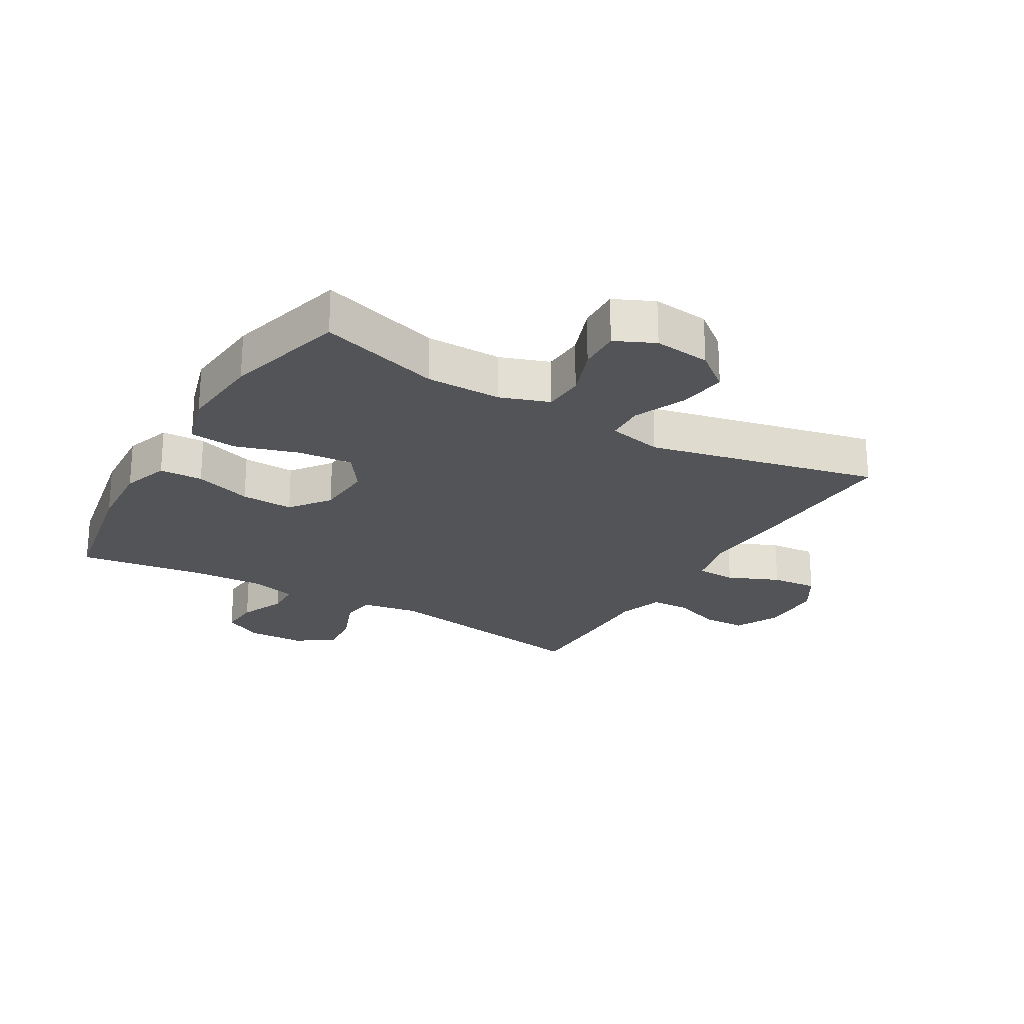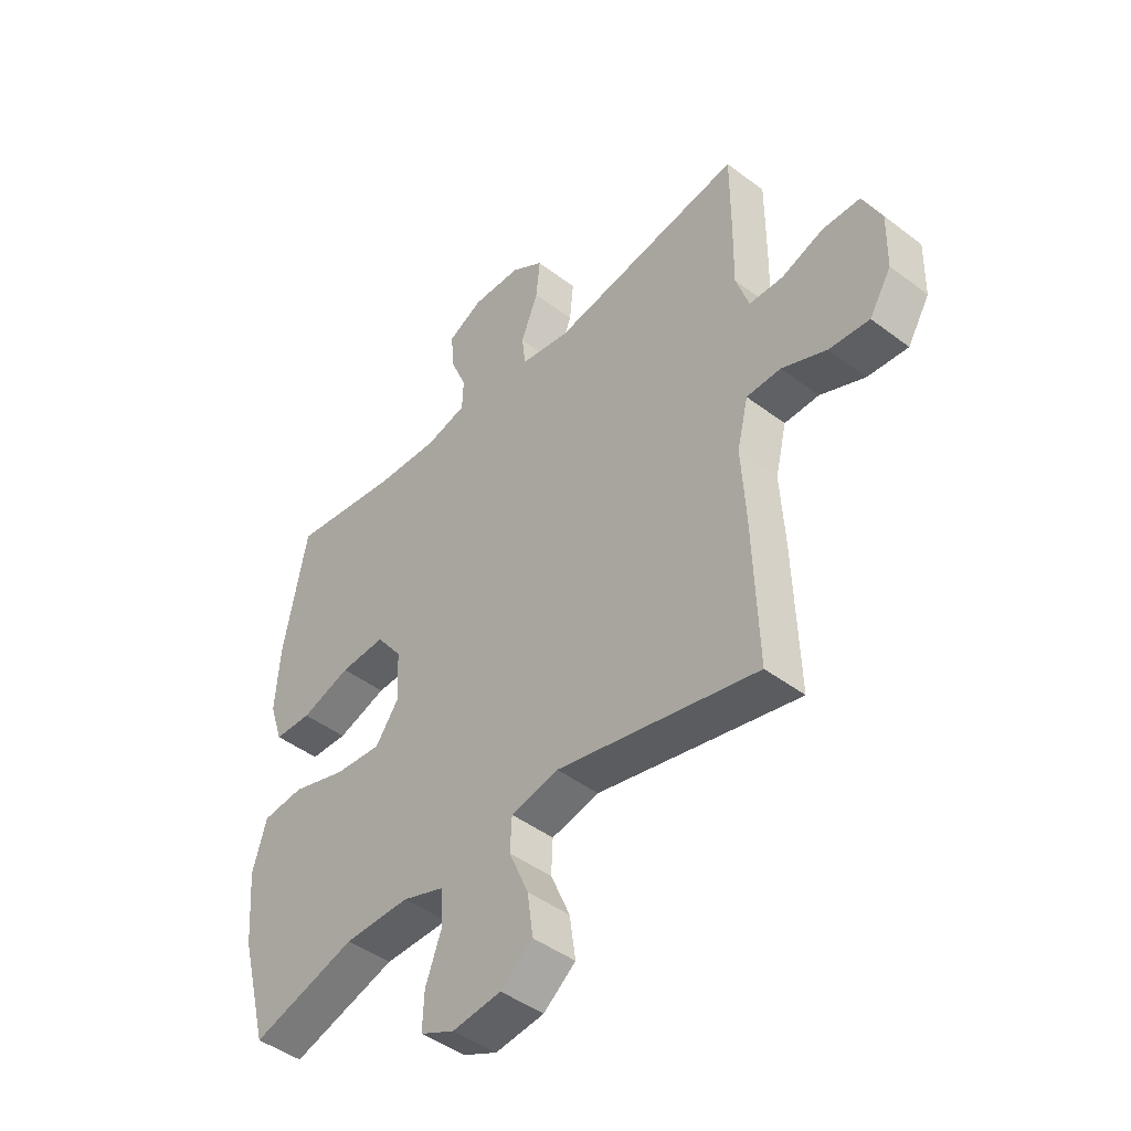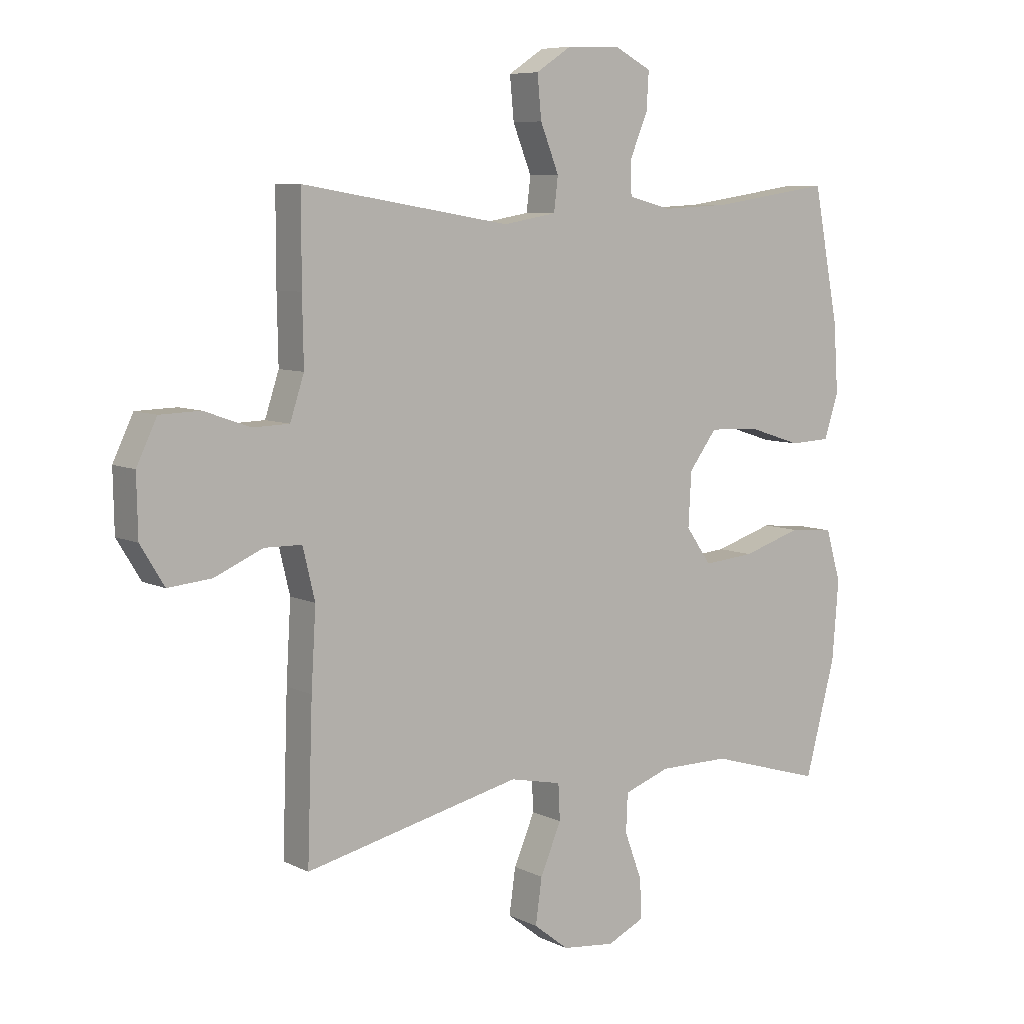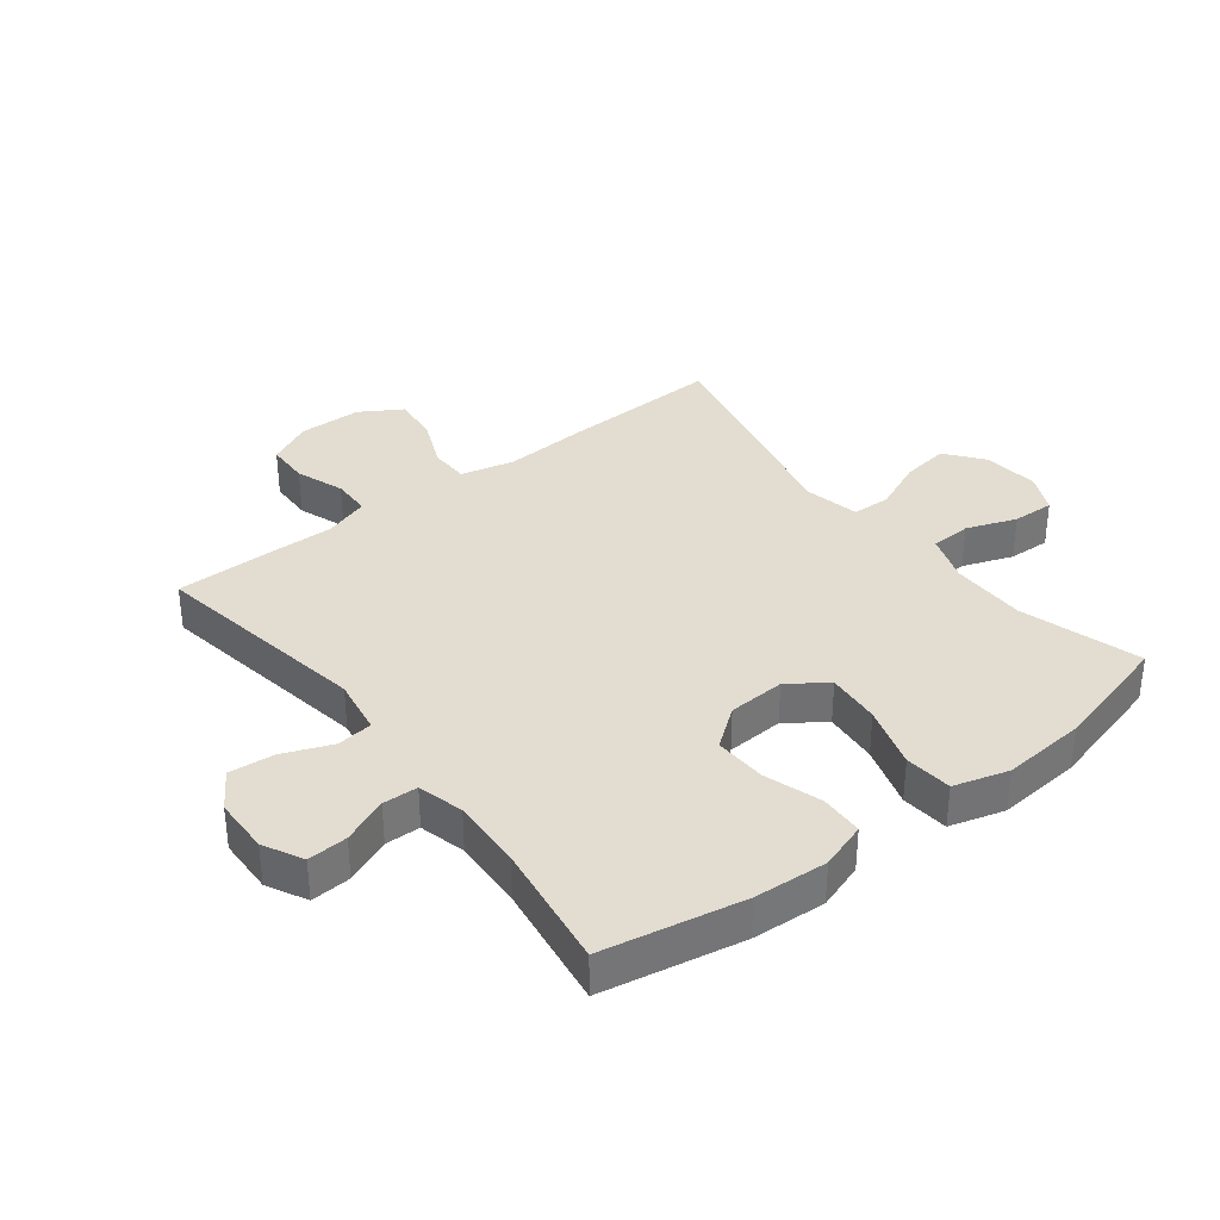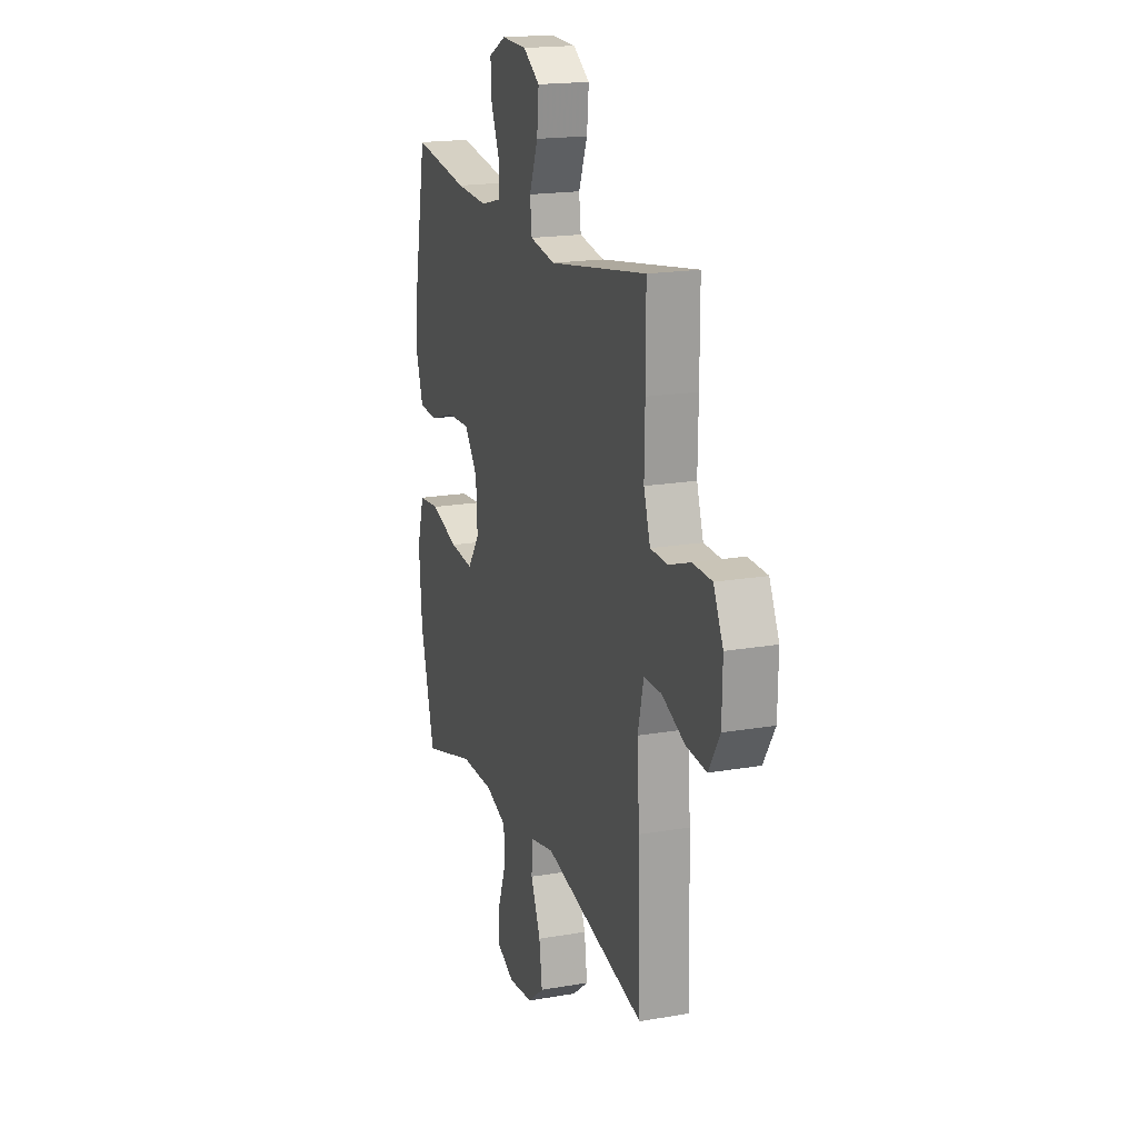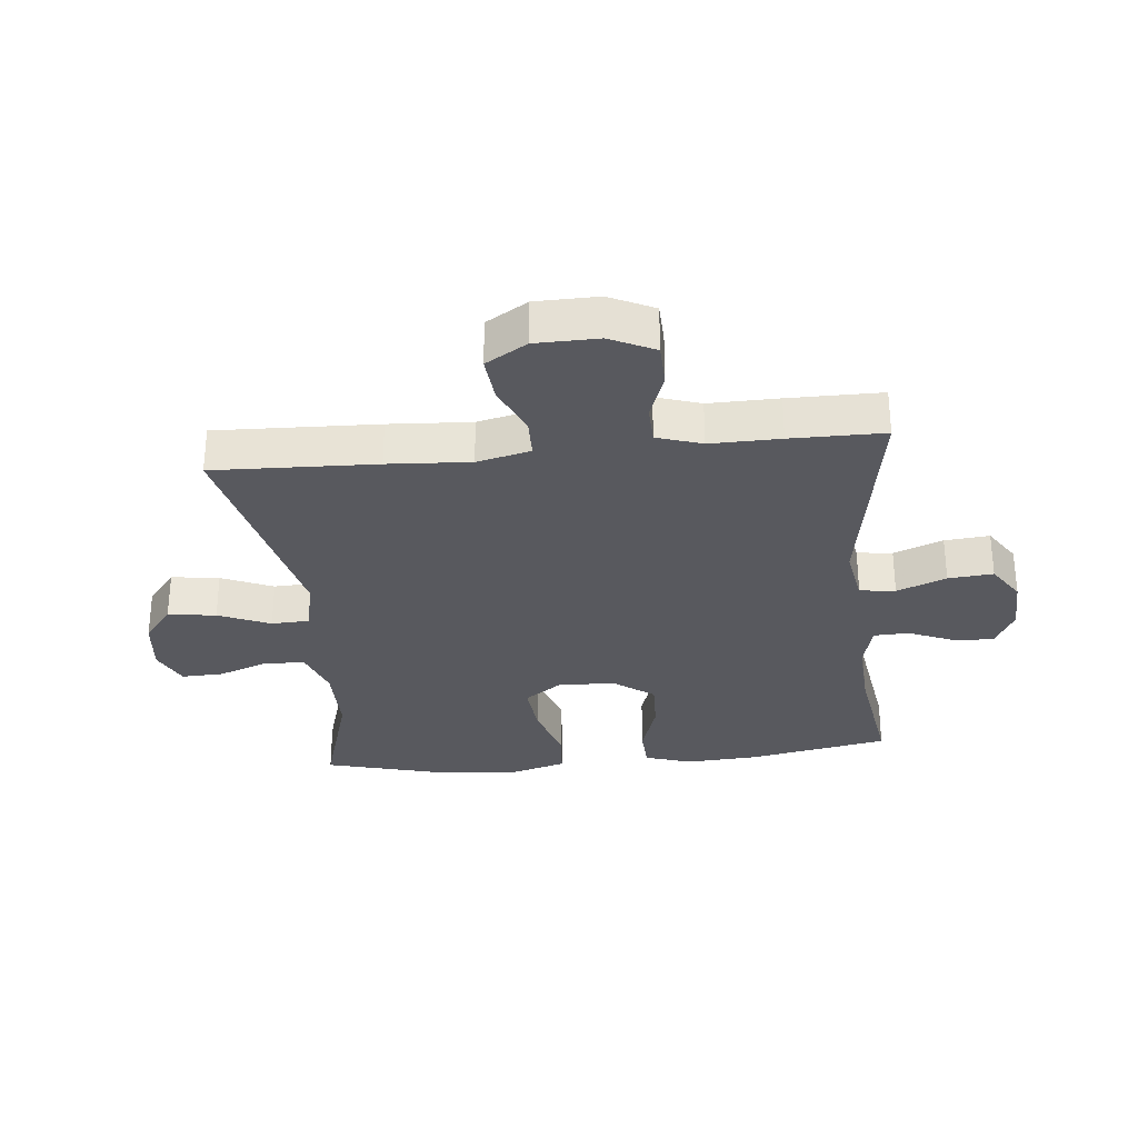
<metadata>
{"format":"obj","ext":"obj","renderer":"f3d","projection":"perspective","resolution":1024,"background":"white","views":[{"elev":-23.5,"azim":149.4,"up":"+Y"},{"elev":-45.2,"azim":-131.2,"up":"+Z"},{"elev":7.4,"azim":-36.4,"up":"+Z"},{"elev":35.2,"azim":52.1,"up":"+Y"},{"elev":18.4,"azim":-108.5,"up":"+Z"},{"elev":-30.3,"azim":-84.3,"up":"+Y"}]}
</metadata>
<code>
v 0.5 0.07 0.5
v 0.544 0.07 0.272
v 0.552 0.07 0.153
v 0.527 0.07 0.077
v 0.457 0.07 0.074
v 0.364 0.07 0.104
v 0.279 0.07 0.107
v 0.231 0.07 0.043
v 0.226 0.07 -0.05
v 0.27 0.07 -0.112
v 0.358 0.07 -0.104
v 0.46 0.07 -0.072
v 0.537 0.07 -0.079
v 0.563 0.07 -0.168
v 0.552 0.07 -0.304
v 0.5 0.07 -0.5
v 0.304 0.07 -0.442
v 0.182 0.07 -0.442
v 0.103 0.07 -0.47
v 0.1 0.07 -0.536
v 0.13 0.07 -0.617
v 0.133 0.07 -0.685
v 0.069 0.07 -0.715
v -0.022 0.07 -0.705
v -0.082 0.07 -0.658
v -0.071 0.07 -0.58
v -0.035 0.07 -0.496
v -0.038 0.07 -0.434
v -0.127 0.07 -0.415
v -0.5 0.07 -0.5
v -0.491 0.07 -0.236
v -0.483 0.07 -0.102
v -0.504 0.07 -0.015
v -0.568 0.07 -0.014
v -0.651 0.07 -0.05
v -0.726 0.07 -0.057
v -0.767 0.07 0.01
v -0.769 0.07 0.112
v -0.734 0.07 0.185
v -0.664 0.07 0.187
v -0.585 0.07 0.159
v -0.522 0.07 0.161
v -0.498 0.07 0.234
v -0.5 0.07 0.348
v -0.5 0.07 0.5
v -0.141 0.07 0.441
v -0.049 0.07 0.457
v -0.042 0.07 0.515
v -0.074 0.07 0.595
v -0.081 0.07 0.668
v -0.02 0.07 0.708
v 0.072 0.07 0.711
v 0.136 0.07 0.678
v 0.132 0.07 0.613
v 0.101 0.07 0.539
v 0.103 0.07 0.482
v 0.178 0.07 0.463
v 0.294 0.07 0.469
v 0.5 0 0.5
v 0.544 0 0.272
v 0.552 0 0.153
v 0.527 0 0.077
v 0.457 0 0.074
v 0.364 0 0.104
v 0.279 0 0.107
v 0.231 0 0.043
v 0.226 0 -0.05
v 0.27 0 -0.112
v 0.358 0 -0.104
v 0.46 0 -0.072
v 0.537 0 -0.079
v 0.563 0 -0.168
v 0.552 0 -0.304
v 0.5 0 -0.5
v 0.304 0 -0.442
v 0.182 0 -0.442
v 0.103 0 -0.47
v 0.1 0 -0.536
v 0.13 0 -0.617
v 0.133 0 -0.685
v 0.069 0 -0.715
v -0.022 0 -0.705
v -0.082 0 -0.658
v -0.071 0 -0.58
v -0.035 0 -0.496
v -0.038 0 -0.434
v -0.127 0 -0.415
v -0.5 0 -0.5
v -0.491 0 -0.236
v -0.483 0 -0.102
v -0.504 0 -0.015
v -0.568 0 -0.014
v -0.651 0 -0.05
v -0.726 0 -0.057
v -0.767 0 0.01
v -0.769 0 0.112
v -0.734 0 0.185
v -0.664 0 0.187
v -0.585 0 0.159
v -0.522 0 0.161
v -0.498 0 0.234
v -0.5 0 0.348
v -0.5 0 0.5
v -0.141 0 0.441
v -0.049 0 0.457
v -0.042 0 0.515
v -0.074 0 0.595
v -0.081 0 0.668
v -0.02 0 0.708
v 0.072 0 0.711
v 0.136 0 0.678
v 0.132 0 0.613
v 0.101 0 0.539
v 0.103 0 0.482
v 0.178 0 0.463
v 0.294 0 0.469
f 53 54 55
f 52 53 55
f 51 52 55
f 50 51 55
f 49 50 55
f 48 49 55
f 47 48 55 56
f 46 47 56 57
f 43 44 45 46
f 46 57 58
f 43 46 58
f 42 43 58
f 39 40 41
f 38 39 41
f 37 38 41
f 36 37 41
f 35 36 41
f 34 35 41
f 33 34 41 42
f 29 30 31 32
f 33 42 58
f 32 33 58
f 29 32 58
f 28 29 58
f 25 26 27
f 24 25 27
f 23 24 27
f 22 23 27
f 21 22 27
f 20 21 27
f 19 20 27 28
f 15 16 17
f 14 15 17
f 13 14 17
f 12 13 17
f 11 12 17
f 10 11 17 18
f 18 19 28
f 10 18 28
f 9 10 28
f 4 5 6
f 3 4 6
f 2 3 6
f 1 2 6
f 58 1 6
f 58 6 7
f 8 9 28
f 8 28 58
f 7 8 58
f 113 112 111
f 113 111 110
f 113 110 109
f 113 109 108
f 113 108 107
f 113 107 106
f 114 113 106 105
f 115 114 105 104
f 104 103 102 101
f 116 115 104
f 116 104 101
f 116 101 100
f 99 98 97
f 99 97 96
f 99 96 95
f 99 95 94
f 99 94 93
f 99 93 92
f 100 99 92 91
f 90 89 88 87
f 116 100 91
f 116 91 90
f 116 90 87
f 116 87 86
f 85 84 83
f 85 83 82
f 85 82 81
f 85 81 80
f 85 80 79
f 85 79 78
f 86 85 78 77
f 75 74 73
f 75 73 72
f 75 72 71
f 75 71 70
f 75 70 69
f 76 75 69 68
f 86 77 76
f 86 76 68
f 86 68 67
f 64 63 62
f 64 62 61
f 64 61 60
f 64 60 59
f 64 59 116
f 65 64 116
f 86 67 66
f 116 86 66
f 116 66 65
f 1 59 60 2
f 2 60 61 3
f 3 61 62 4
f 4 62 63 5
f 5 63 64 6
f 6 64 65 7
f 7 65 66 8
f 8 66 67 9
f 9 67 68 10
f 10 68 69 11
f 11 69 70 12
f 12 70 71 13
f 13 71 72 14
f 14 72 73 15
f 15 73 74 16
f 16 74 75 17
f 17 75 76 18
f 18 76 77 19
f 19 77 78 20
f 20 78 79 21
f 21 79 80 22
f 22 80 81 23
f 23 81 82 24
f 24 82 83 25
f 25 83 84 26
f 26 84 85 27
f 27 85 86 28
f 28 86 87 29
f 29 87 88 30
f 30 88 89 31
f 31 89 90 32
f 32 90 91 33
f 33 91 92 34
f 34 92 93 35
f 35 93 94 36
f 36 94 95 37
f 37 95 96 38
f 38 96 97 39
f 39 97 98 40
f 40 98 99 41
f 41 99 100 42
f 42 100 101 43
f 43 101 102 44
f 44 102 103 45
f 45 103 104 46
f 46 104 105 47
f 47 105 106 48
f 48 106 107 49
f 49 107 108 50
f 50 108 109 51
f 51 109 110 52
f 52 110 111 53
f 53 111 112 54
f 54 112 113 55
f 55 113 114 56
f 56 114 115 57
f 57 115 116 58
f 58 116 59 1

</code>
